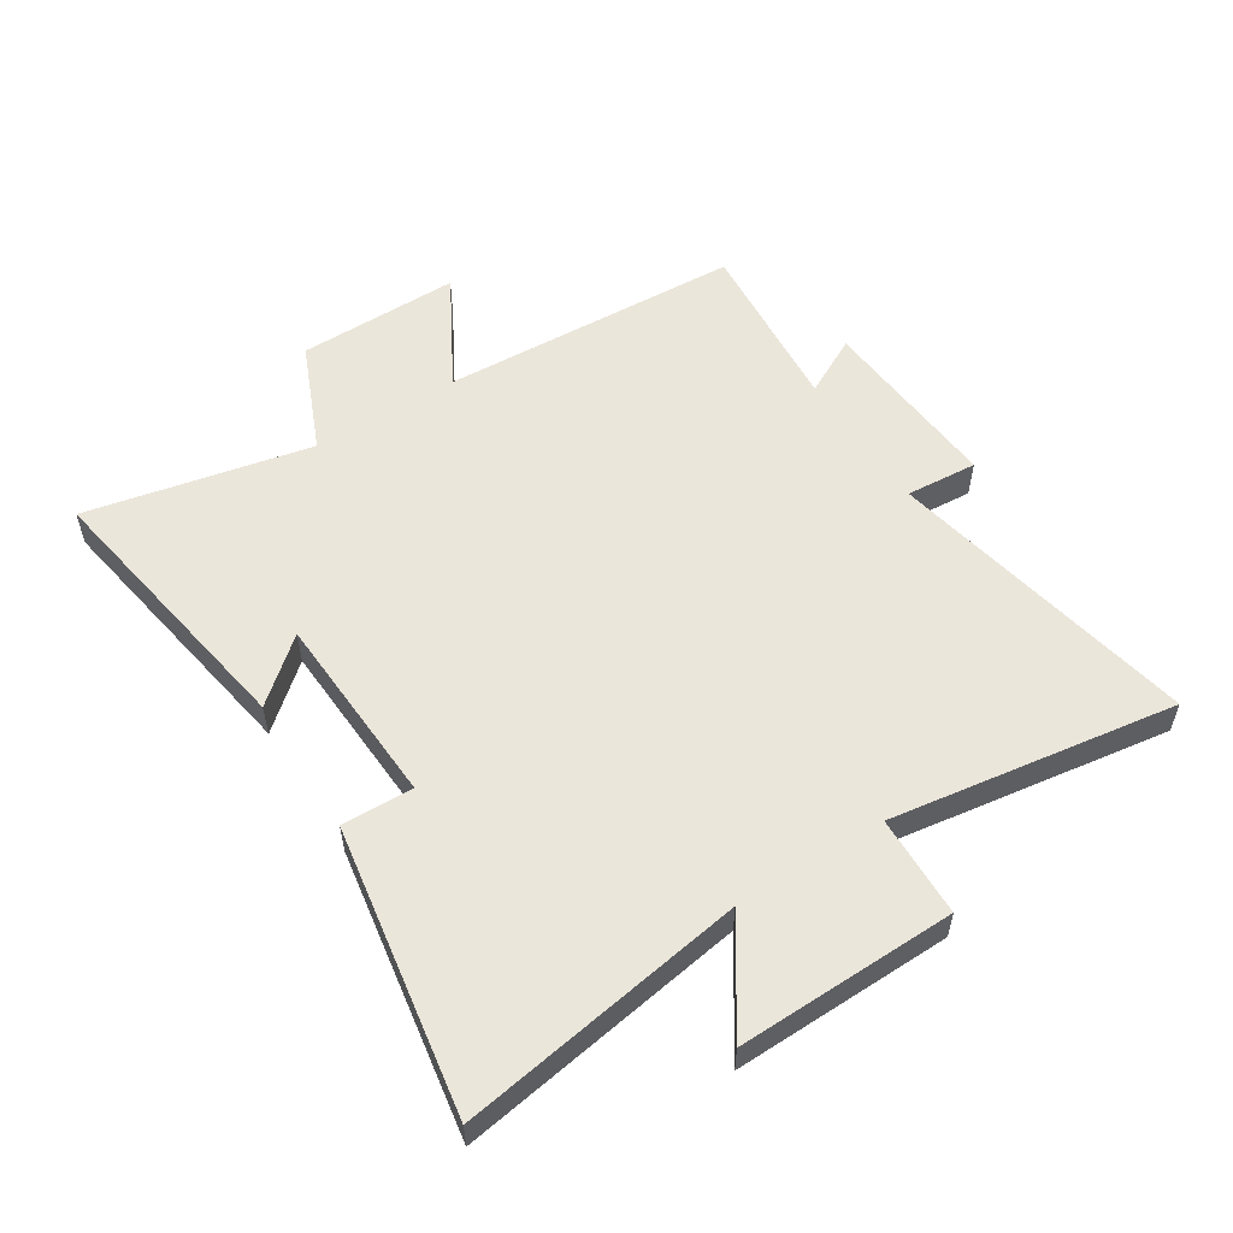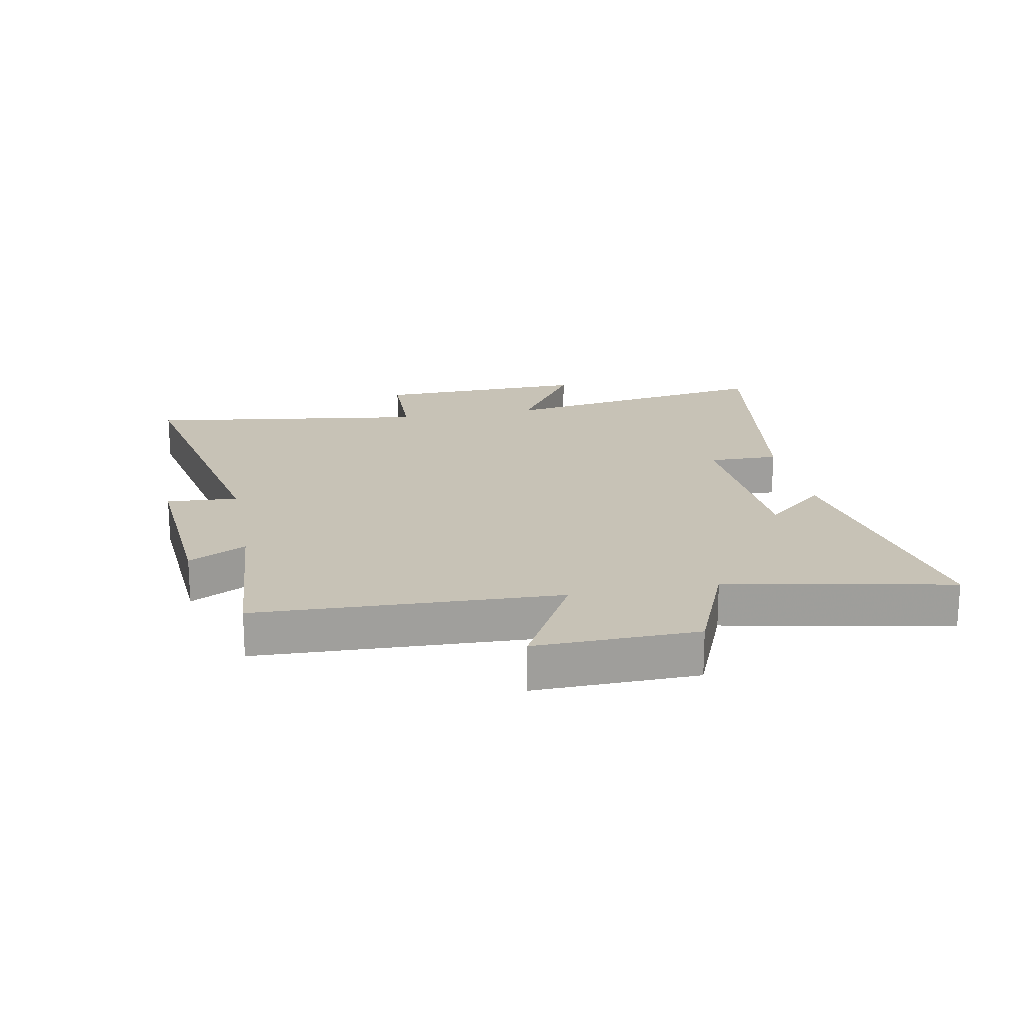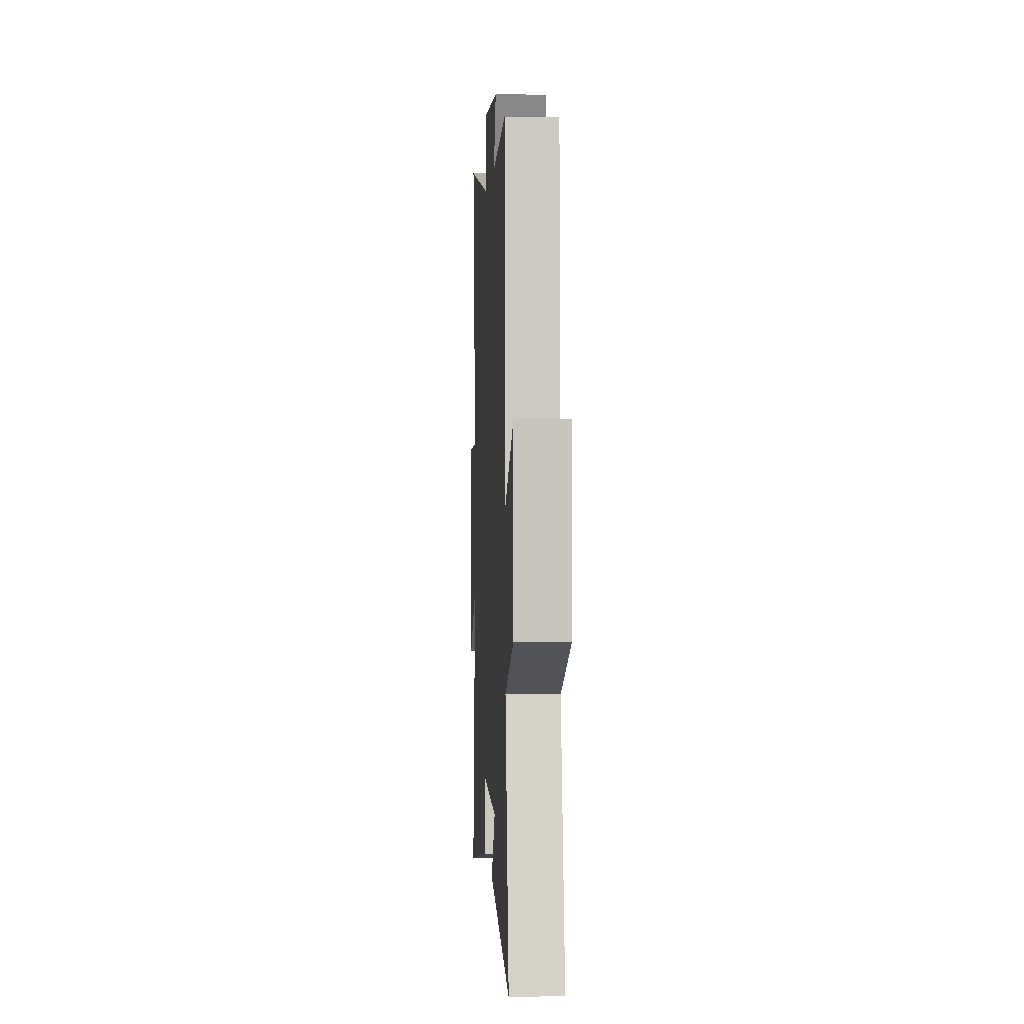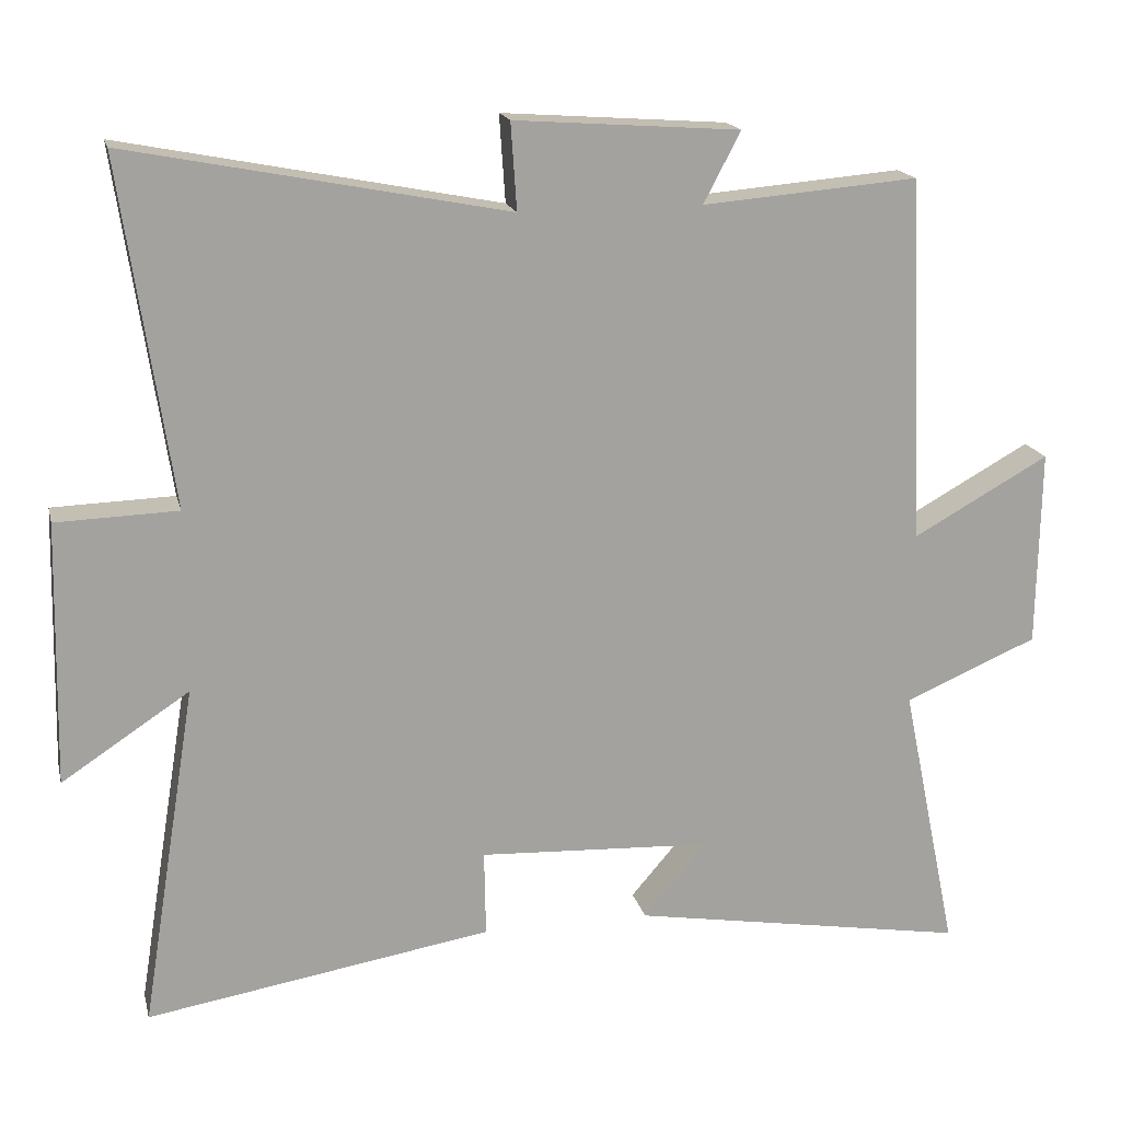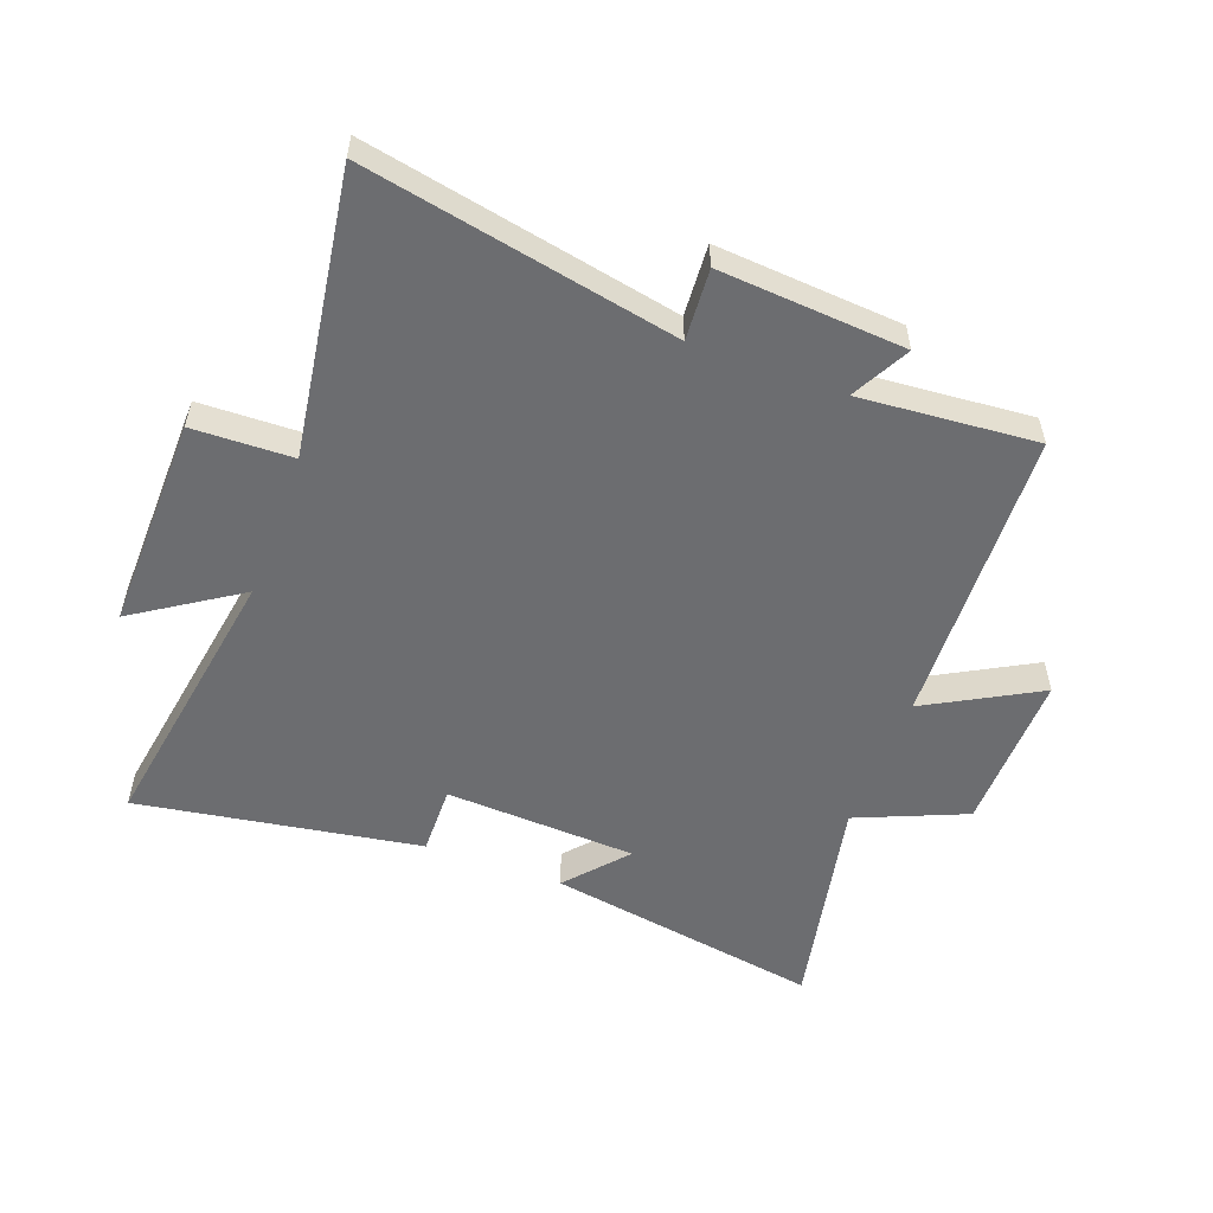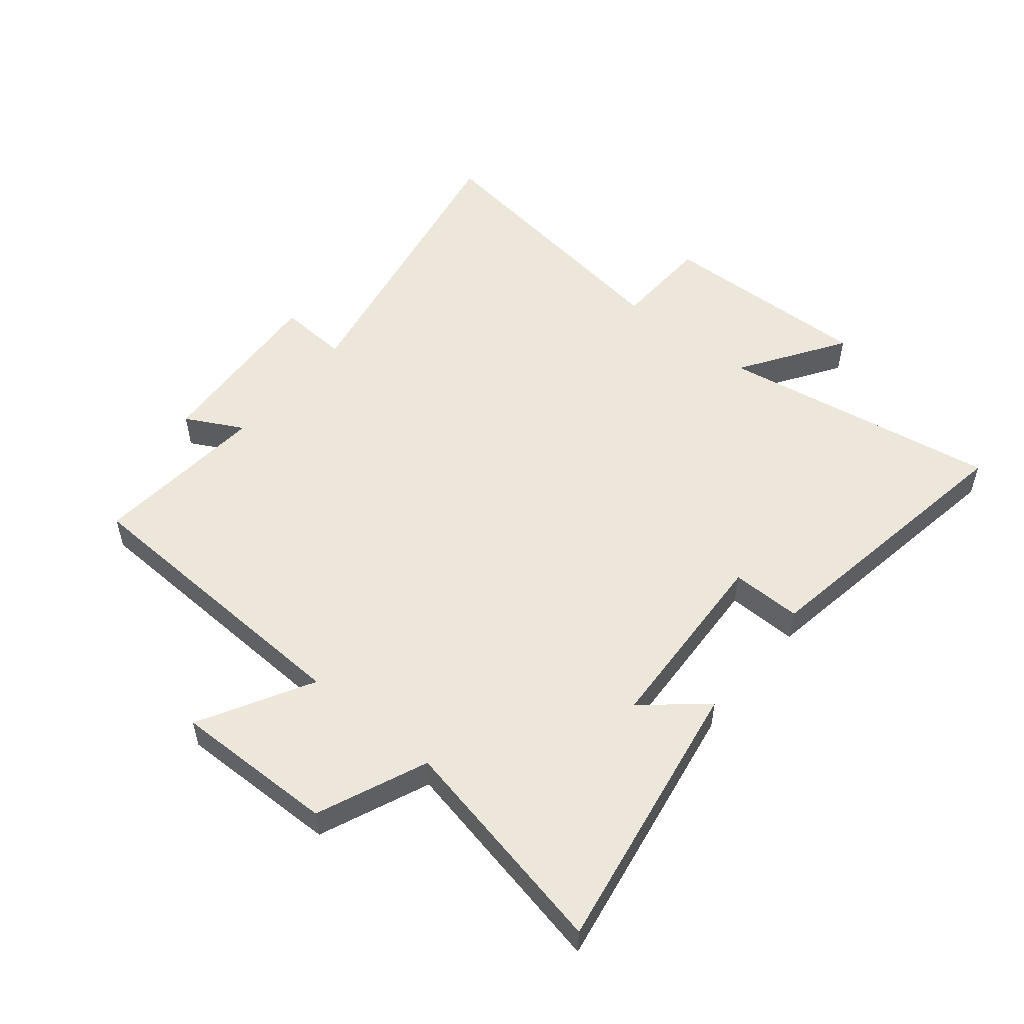
<metadata>
{"format":"obj","ext":"obj","renderer":"f3d","projection":"perspective","resolution":1024,"background":"white","views":[{"elev":54.9,"azim":-122.3,"up":"+Y"},{"elev":19.2,"azim":78.8,"up":"+Y"},{"elev":0.1,"azim":86.9,"up":"+Z"},{"elev":17.5,"azim":-13.2,"up":"+Z"},{"elev":-54.0,"azim":-20.4,"up":"+Y"},{"elev":52.9,"azim":129.3,"up":"+Y"}]}
</metadata>
<code>
v -0.569 0.07 0.6
v -0.059 0.07 0.5
v -0.067 0.07 0.617
v 0.237 0.07 0.595
v 0.187 0.07 0.5
v 0.478 0.07 0.524
v 0.5 0.07 0.03
v 0.684 0.07 0.132
v 0.68 0.07 -0.134
v 0.5 0.07 -0.21
v 0.576 0.07 -0.577
v 0.12 0.07 -0.5
v 0.206 0.07 -0.4
v -0.11 0.07 -0.384
v -0.108 0.07 -0.5
v -0.575 0.07 -0.576
v -0.5 0.07 -0.112
v -0.672 0.07 -0.225
v -0.664 0.07 0.129
v -0.5 0.07 0.134
v -0.569 0 0.6
v -0.059 0 0.5
v -0.067 0 0.617
v 0.237 0 0.595
v 0.187 0 0.5
v 0.478 0 0.524
v 0.5 0 0.03
v 0.684 0 0.132
v 0.68 0 -0.134
v 0.5 0 -0.21
v 0.576 0 -0.577
v 0.12 0 -0.5
v 0.206 0 -0.4
v -0.11 0 -0.384
v -0.108 0 -0.5
v -0.575 0 -0.576
v -0.5 0 -0.112
v -0.672 0 -0.225
v -0.664 0 0.129
v -0.5 0 0.134
f 17 18 19 20
f 14 15 16 17
f 13 14 17 20
f 10 11 12 13
f 20 1 2
f 13 20 2
f 10 13 2
f 7 8 9 10
f 5 6 7 10
f 2 3 4 5
f 2 5 10
f 40 39 38 37
f 37 36 35 34
f 40 37 34 33
f 33 32 31 30
f 22 21 40
f 22 40 33
f 22 33 30
f 30 29 28 27
f 30 27 26 25
f 25 24 23 22
f 30 25 22
f 1 21 22 2
f 2 22 23 3
f 3 23 24 4
f 4 24 25 5
f 5 25 26 6
f 6 26 27 7
f 7 27 28 8
f 8 28 29 9
f 9 29 30 10
f 10 30 31 11
f 11 31 32 12
f 12 32 33 13
f 13 33 34 14
f 14 34 35 15
f 15 35 36 16
f 16 36 37 17
f 17 37 38 18
f 18 38 39 19
f 19 39 40 20
f 20 40 21 1

</code>
